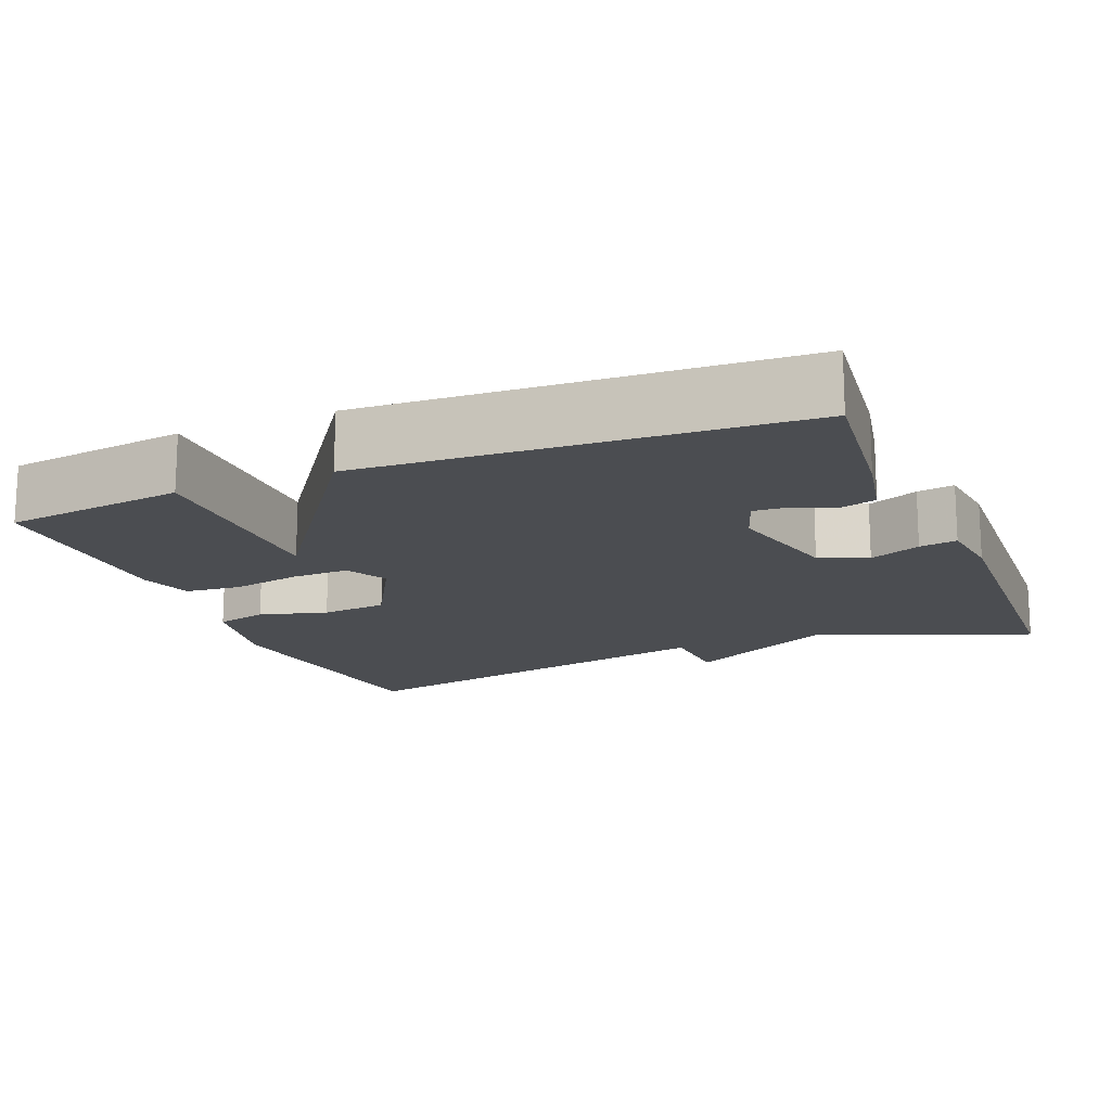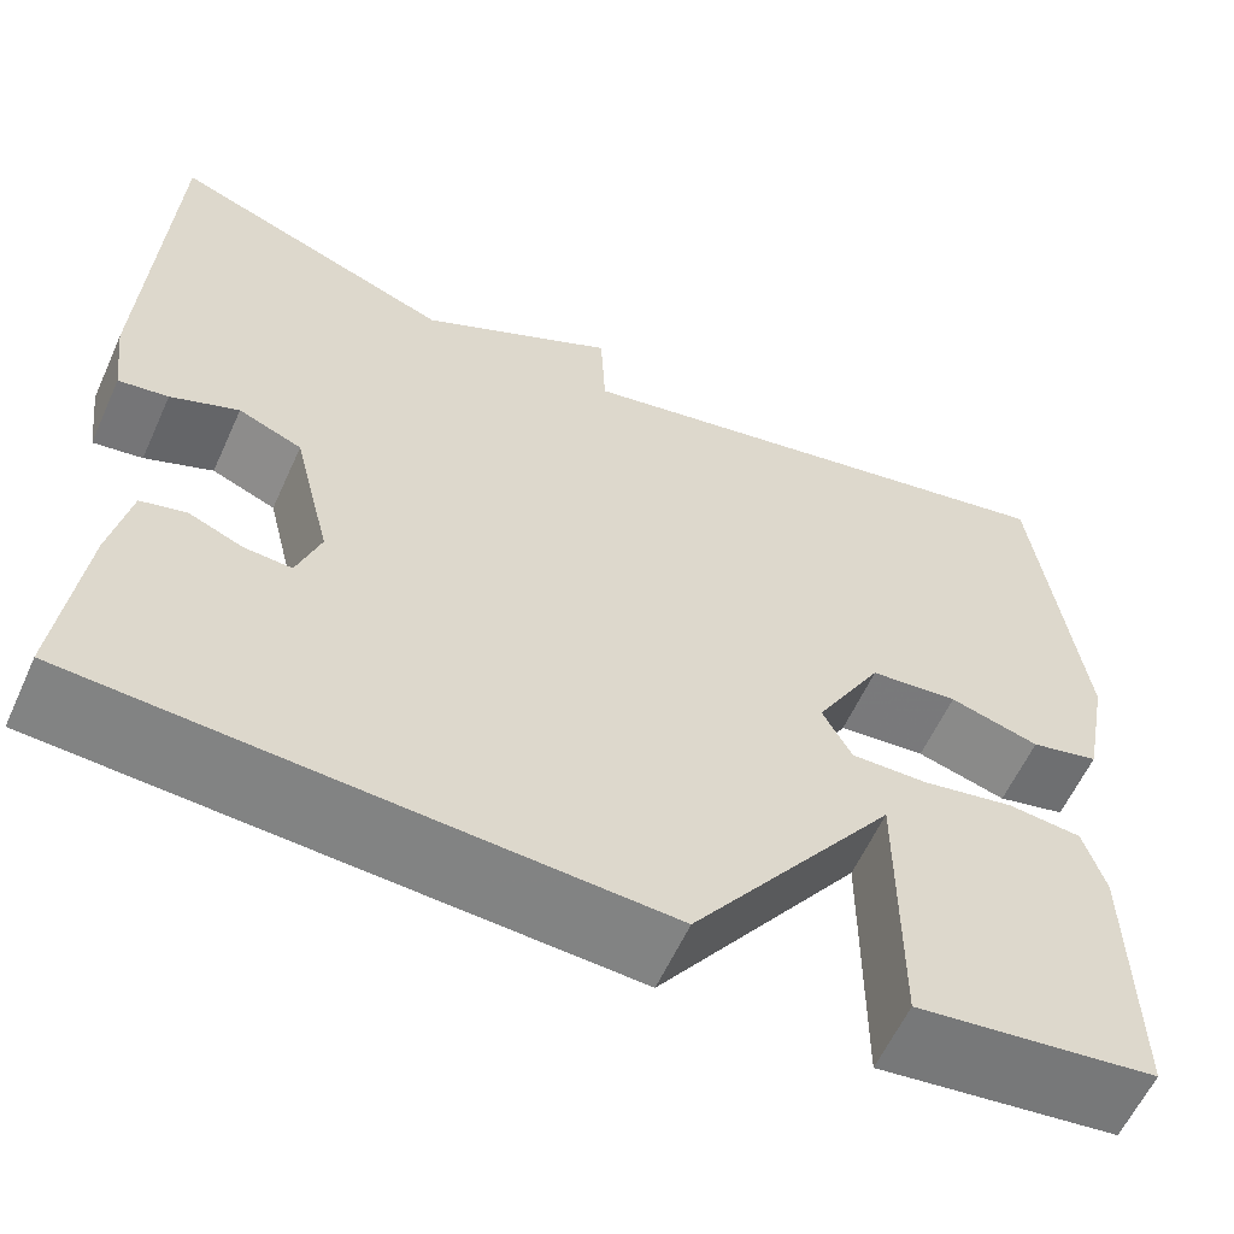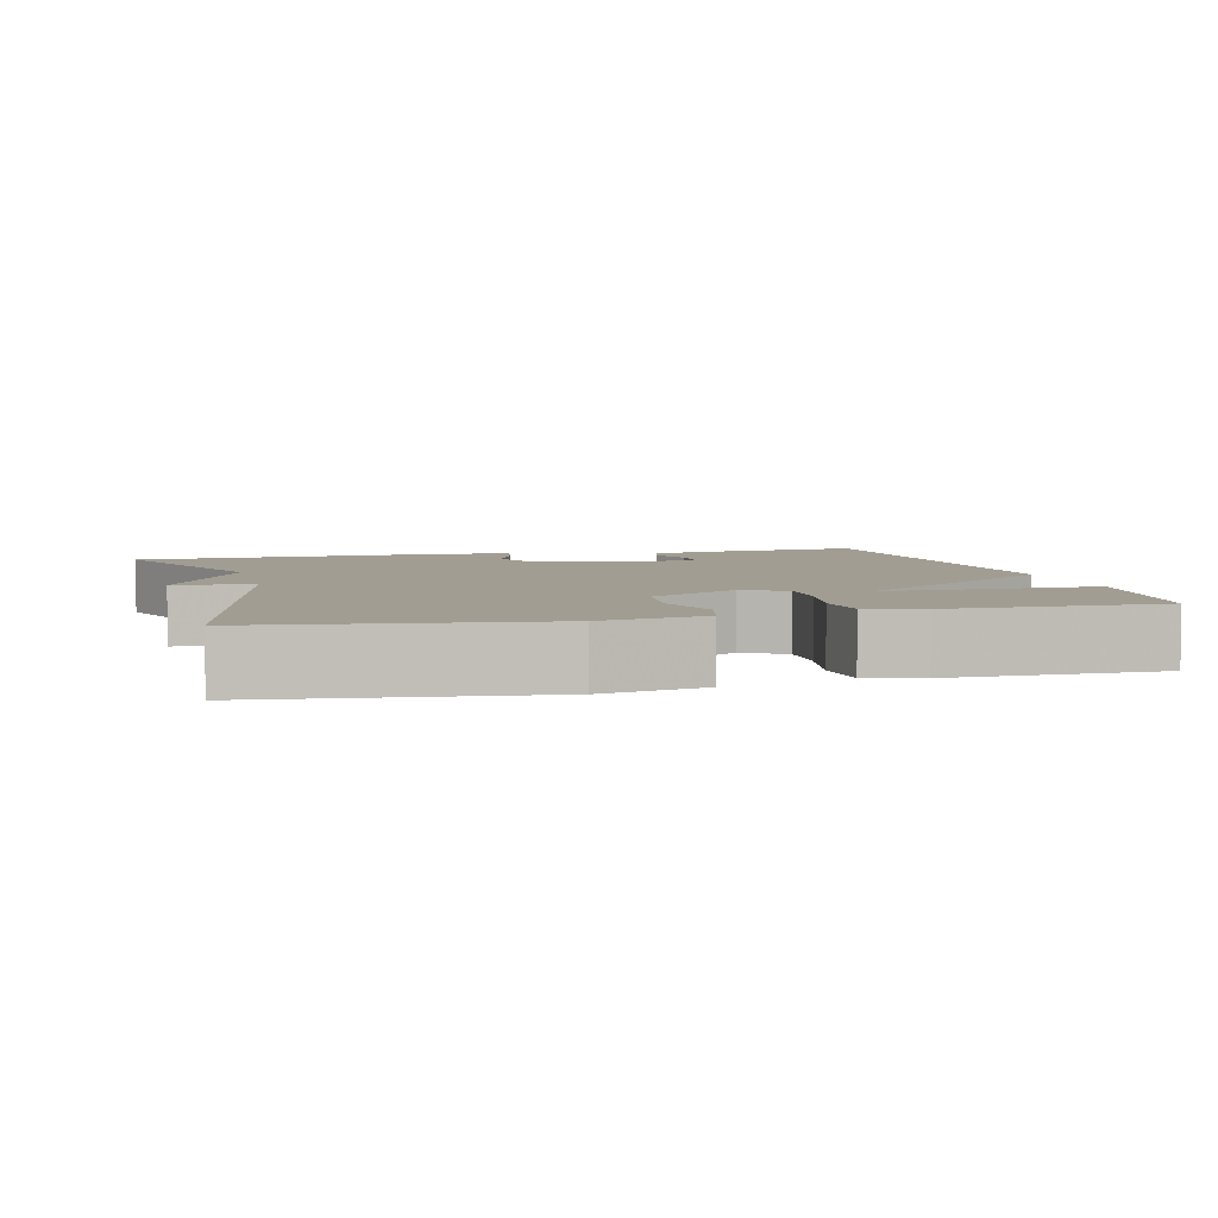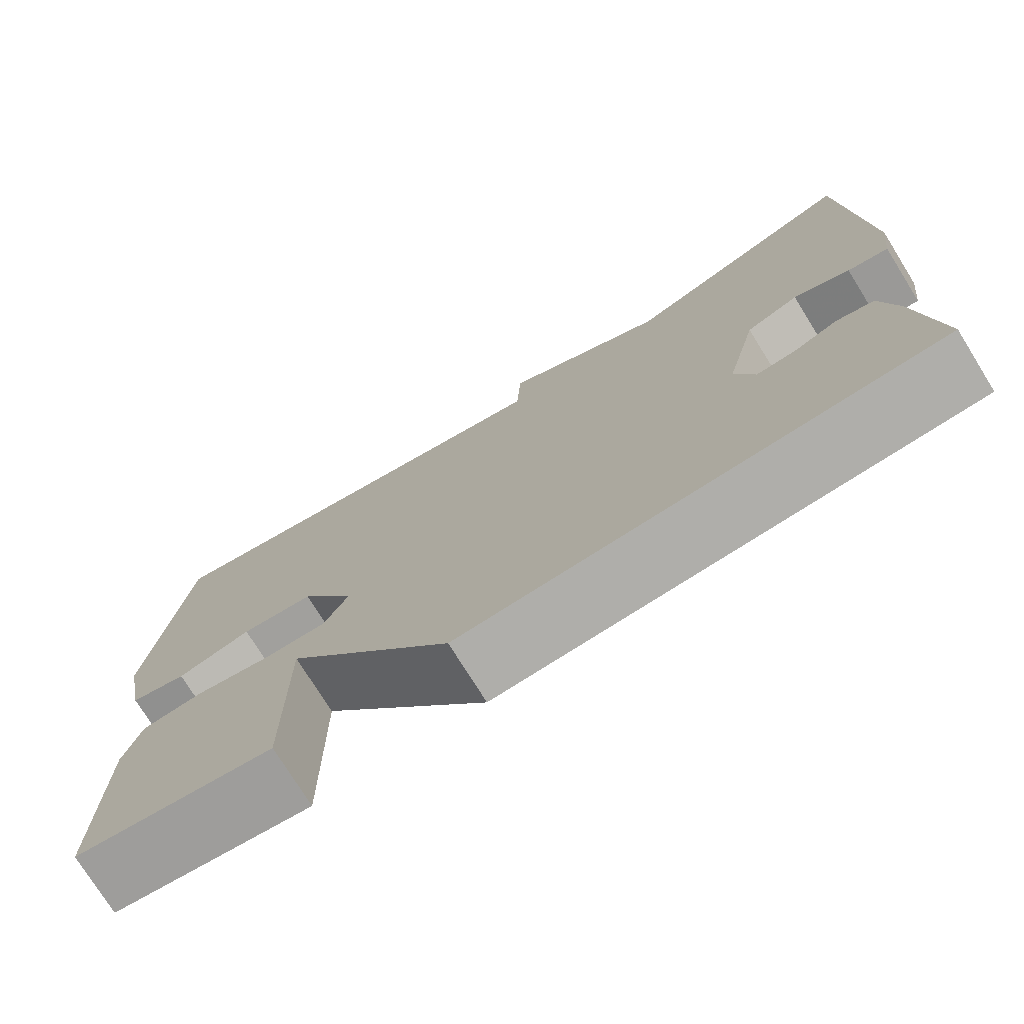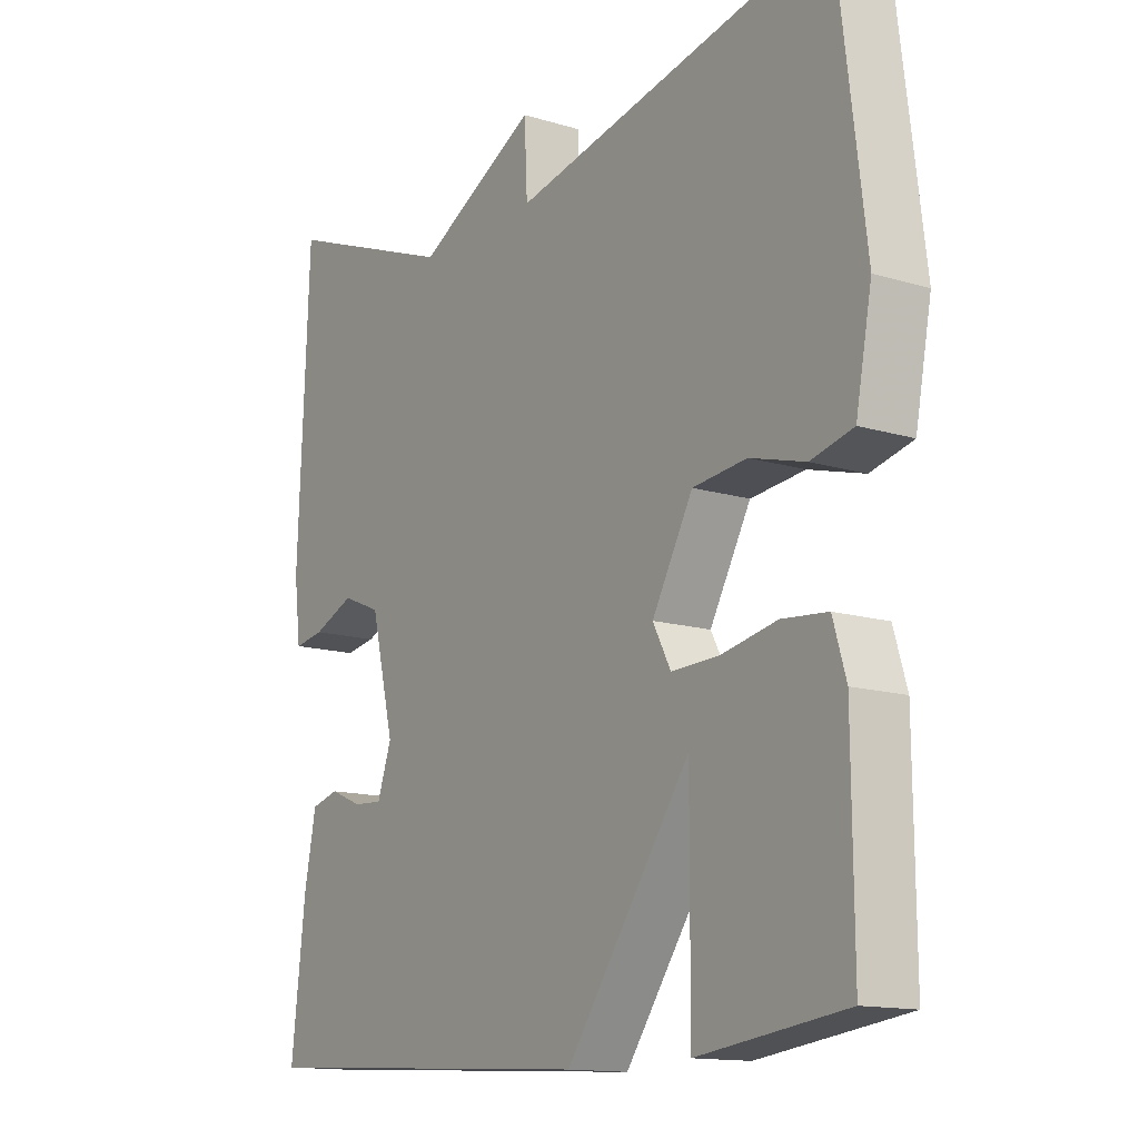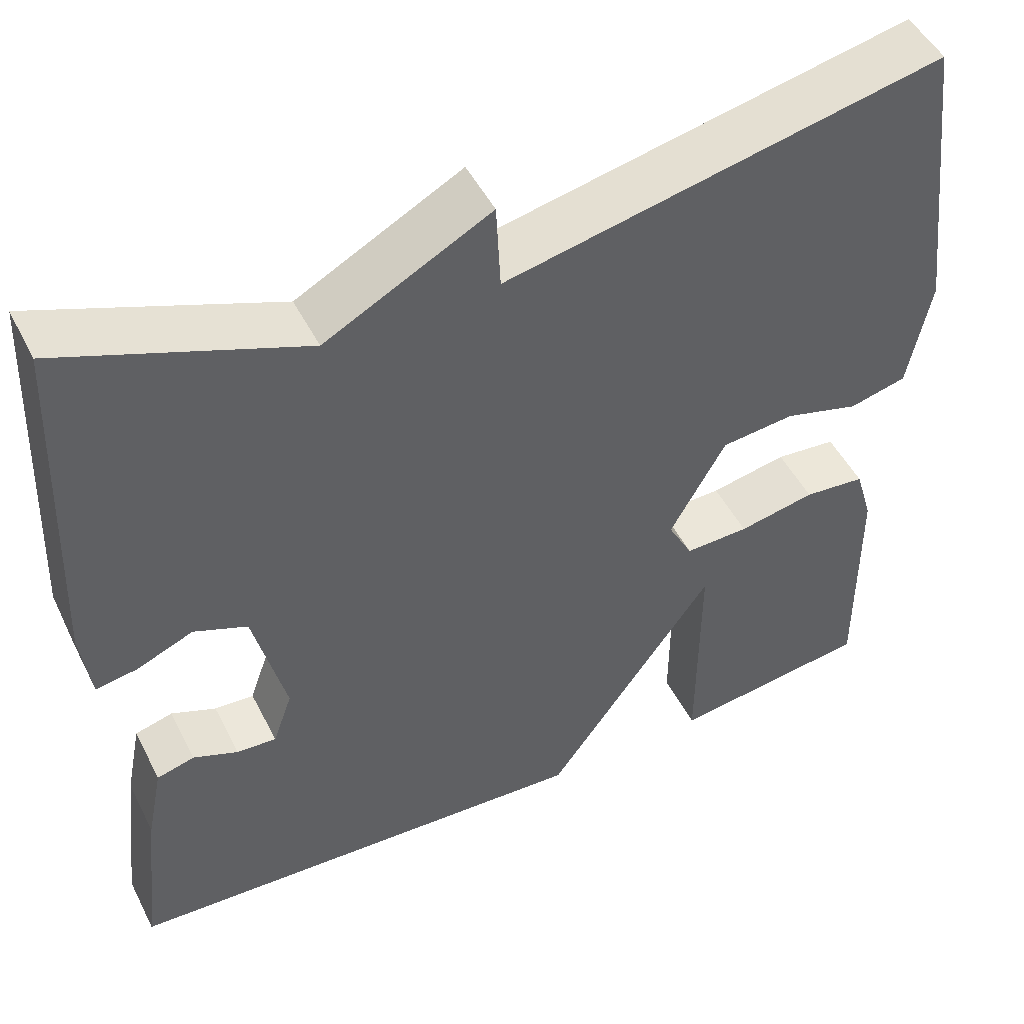
<metadata>
{"format":"obj","ext":"obj","renderer":"f3d","projection":"perspective","resolution":1024,"background":"white","views":[{"elev":-15.8,"azim":-157.8,"up":"+Y"},{"elev":-60.0,"azim":-24.4,"up":"+Z"},{"elev":4.8,"azim":75.4,"up":"+Y"},{"elev":-75.6,"azim":-148.1,"up":"+Z"},{"elev":-13.8,"azim":55.9,"up":"+Z"},{"elev":49.1,"azim":-26.2,"up":"+Z"}]}
</metadata>
<code>
v 0.5 0.07 0.5
v 0.544 0.07 0.143
v 0.518 0.07 0.008
v 0.45 0.07 -0.009
v 0.361 0.07 0.016
v 0.274 0.07 0.007
v 0.208 0.07 -0.111
v 0.237 0.07 -0.166
v 0.313 0.07 -0.164
v 0.404 0.07 -0.146
v 0.477 0.07 -0.153
v 0.498 0.07 -0.224
v 0.5 0.07 -0.5
v 0.263 0.07 -0.531
v 0.264 0.07 -0.248
v 0.063 0.07 -0.531
v -0.5 0.07 -0.5
v -0.477 0.07 -0.301
v -0.458 0.07 -0.206
v -0.413 0.07 -0.194
v -0.36 0.07 -0.216
v -0.313 0.07 -0.219
v -0.29 0.07 -0.153
v -0.328 0.07 0.002
v -0.391 0.07 0.028
v -0.458 0.07 0
v -0.507 0.07 -0.008
v -0.518 0.07 0.08
v -0.5 0.07 0.5
v -0.217 0.07 0.391
v -0.022 0.07 0.495
v -0.017 0.07 0.391
v 0.5 0 0.5
v 0.544 0 0.143
v 0.518 0 0.008
v 0.45 0 -0.009
v 0.361 0 0.016
v 0.274 0 0.007
v 0.208 0 -0.111
v 0.237 0 -0.166
v 0.313 0 -0.164
v 0.404 0 -0.146
v 0.477 0 -0.153
v 0.498 0 -0.224
v 0.5 0 -0.5
v 0.263 0 -0.531
v 0.264 0 -0.248
v 0.063 0 -0.531
v -0.5 0 -0.5
v -0.477 0 -0.301
v -0.458 0 -0.206
v -0.413 0 -0.194
v -0.36 0 -0.216
v -0.313 0 -0.219
v -0.29 0 -0.153
v -0.328 0 0.002
v -0.391 0 0.028
v -0.458 0 0
v -0.507 0 -0.008
v -0.518 0 0.08
v -0.5 0 0.5
v -0.217 0 0.391
v -0.022 0 0.495
v -0.017 0 0.391
f 30 31 32
f 28 29 30
f 27 28 30
f 26 27 30
f 25 26 30
f 24 25 30 32
f 32 1 2
f 24 32 2
f 23 24 2
f 19 20 21
f 18 19 21
f 17 18 21
f 16 17 21
f 16 21 22
f 15 16 22 23
f 13 14 15
f 12 13 15
f 11 12 15
f 10 11 15
f 9 10 15
f 8 9 15
f 7 8 15 23
f 2 3 4 5
f 2 5 6
f 23 2 6
f 6 7 23
f 64 63 62
f 62 61 60
f 62 60 59
f 62 59 58
f 62 58 57
f 64 62 57 56
f 34 33 64
f 34 64 56
f 34 56 55
f 53 52 51
f 53 51 50
f 53 50 49
f 53 49 48
f 54 53 48
f 55 54 48 47
f 47 46 45
f 47 45 44
f 47 44 43
f 47 43 42
f 47 42 41
f 47 41 40
f 55 47 40 39
f 37 36 35 34
f 38 37 34
f 38 34 55
f 55 39 38
f 1 33 34 2
f 2 34 35 3
f 3 35 36 4
f 4 36 37 5
f 5 37 38 6
f 6 38 39 7
f 7 39 40 8
f 8 40 41 9
f 9 41 42 10
f 10 42 43 11
f 11 43 44 12
f 12 44 45 13
f 13 45 46 14
f 14 46 47 15
f 15 47 48 16
f 16 48 49 17
f 17 49 50 18
f 18 50 51 19
f 19 51 52 20
f 20 52 53 21
f 21 53 54 22
f 22 54 55 23
f 23 55 56 24
f 24 56 57 25
f 25 57 58 26
f 26 58 59 27
f 27 59 60 28
f 28 60 61 29
f 29 61 62 30
f 30 62 63 31
f 31 63 64 32
f 32 64 33 1

</code>
